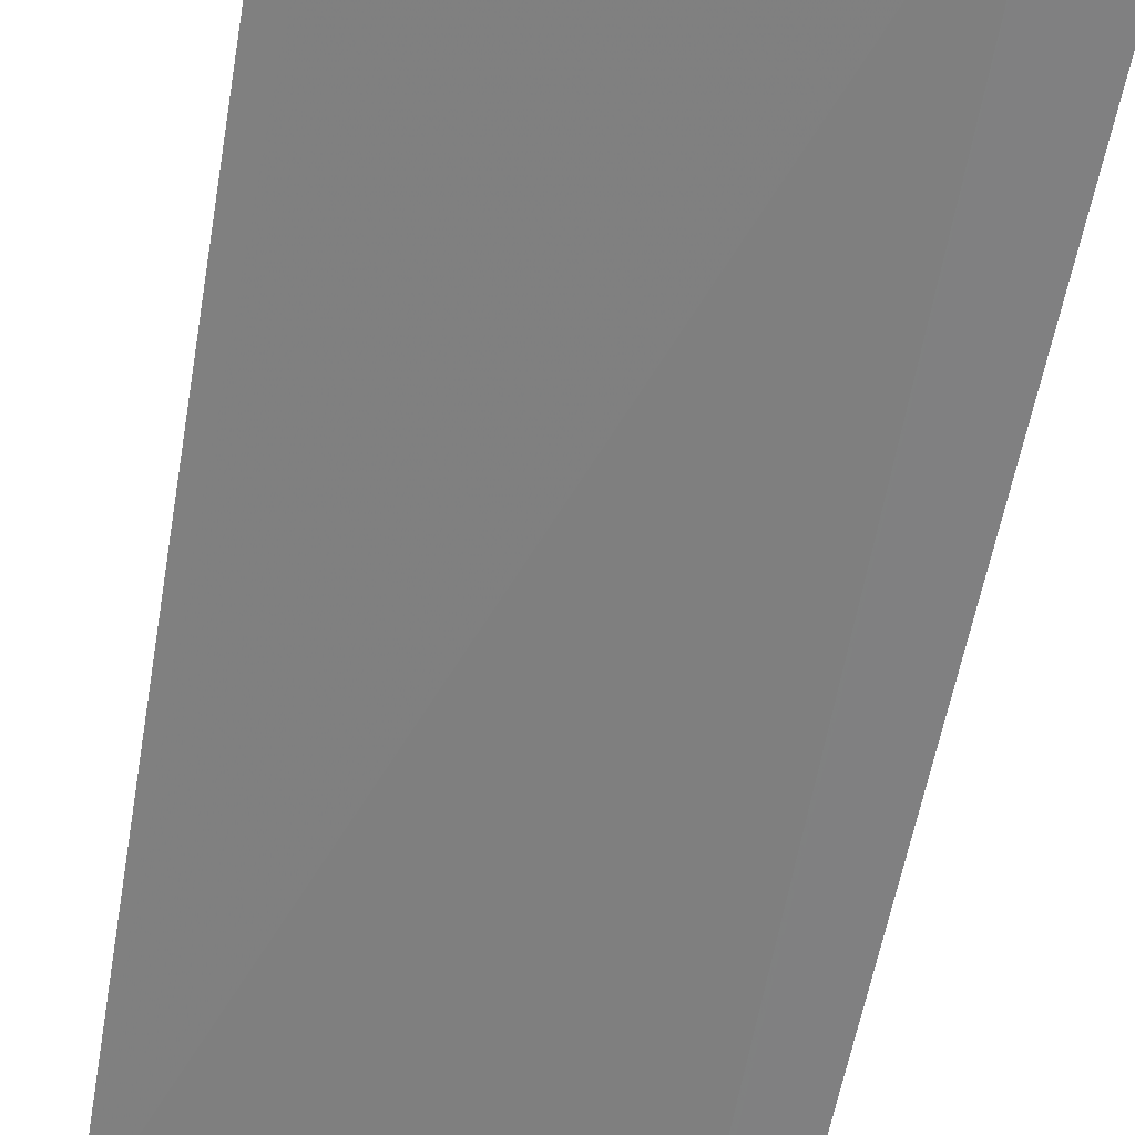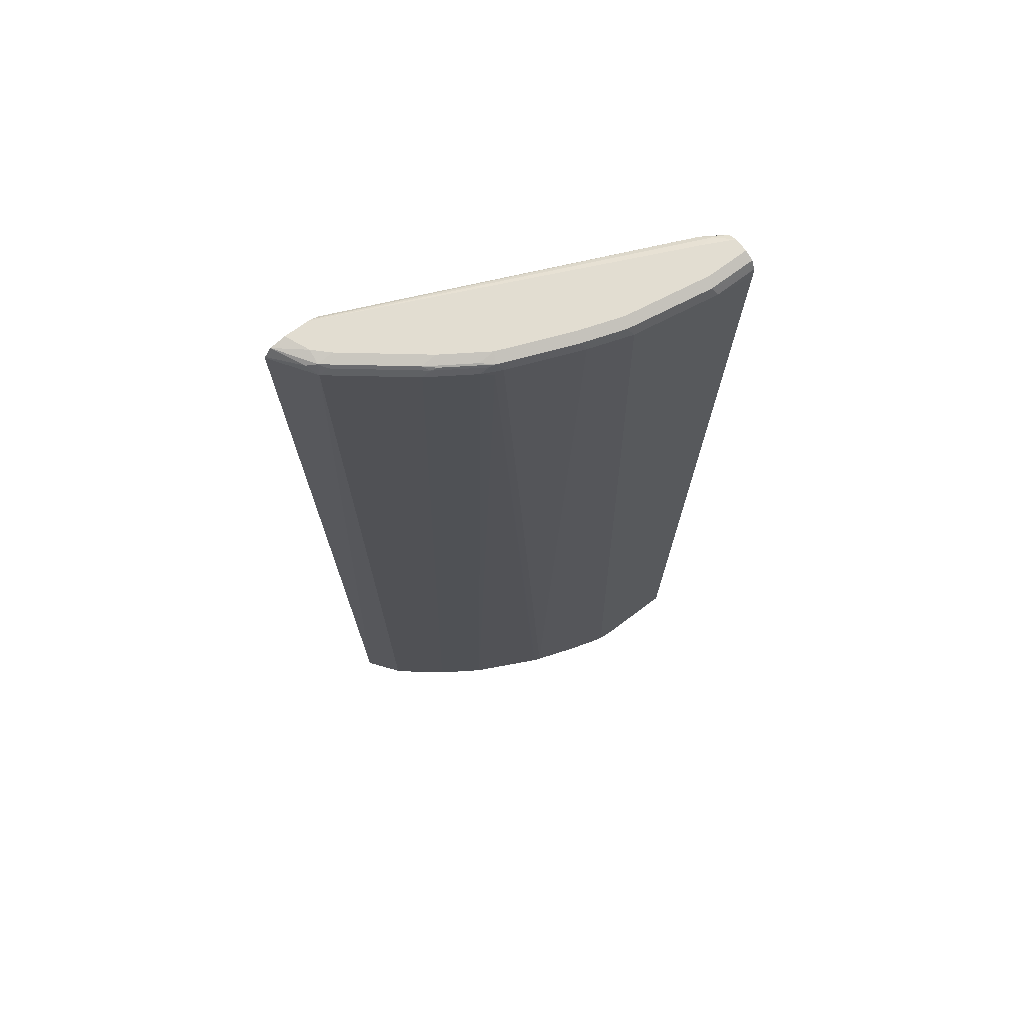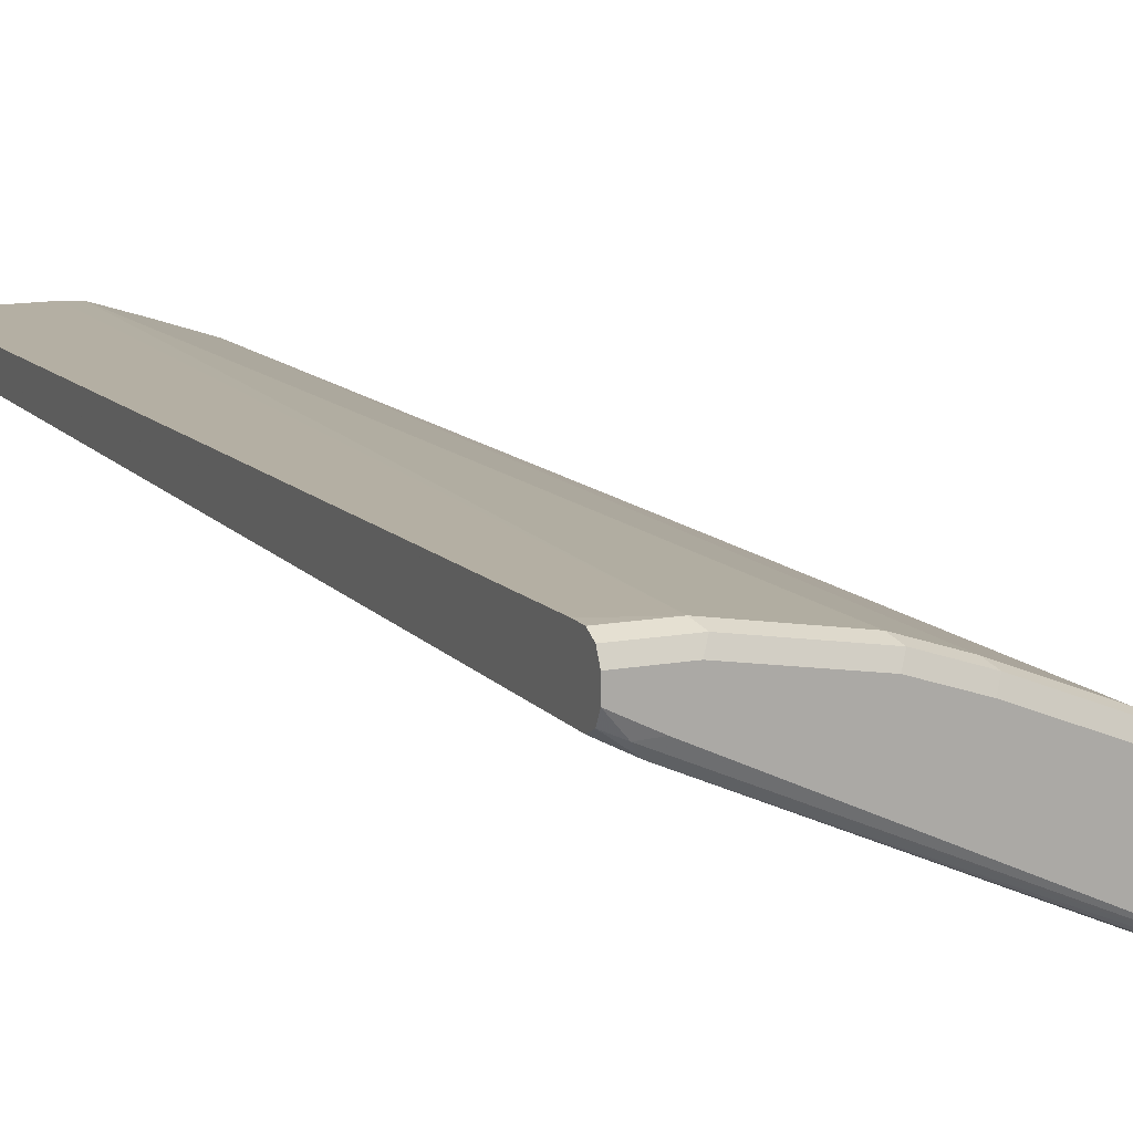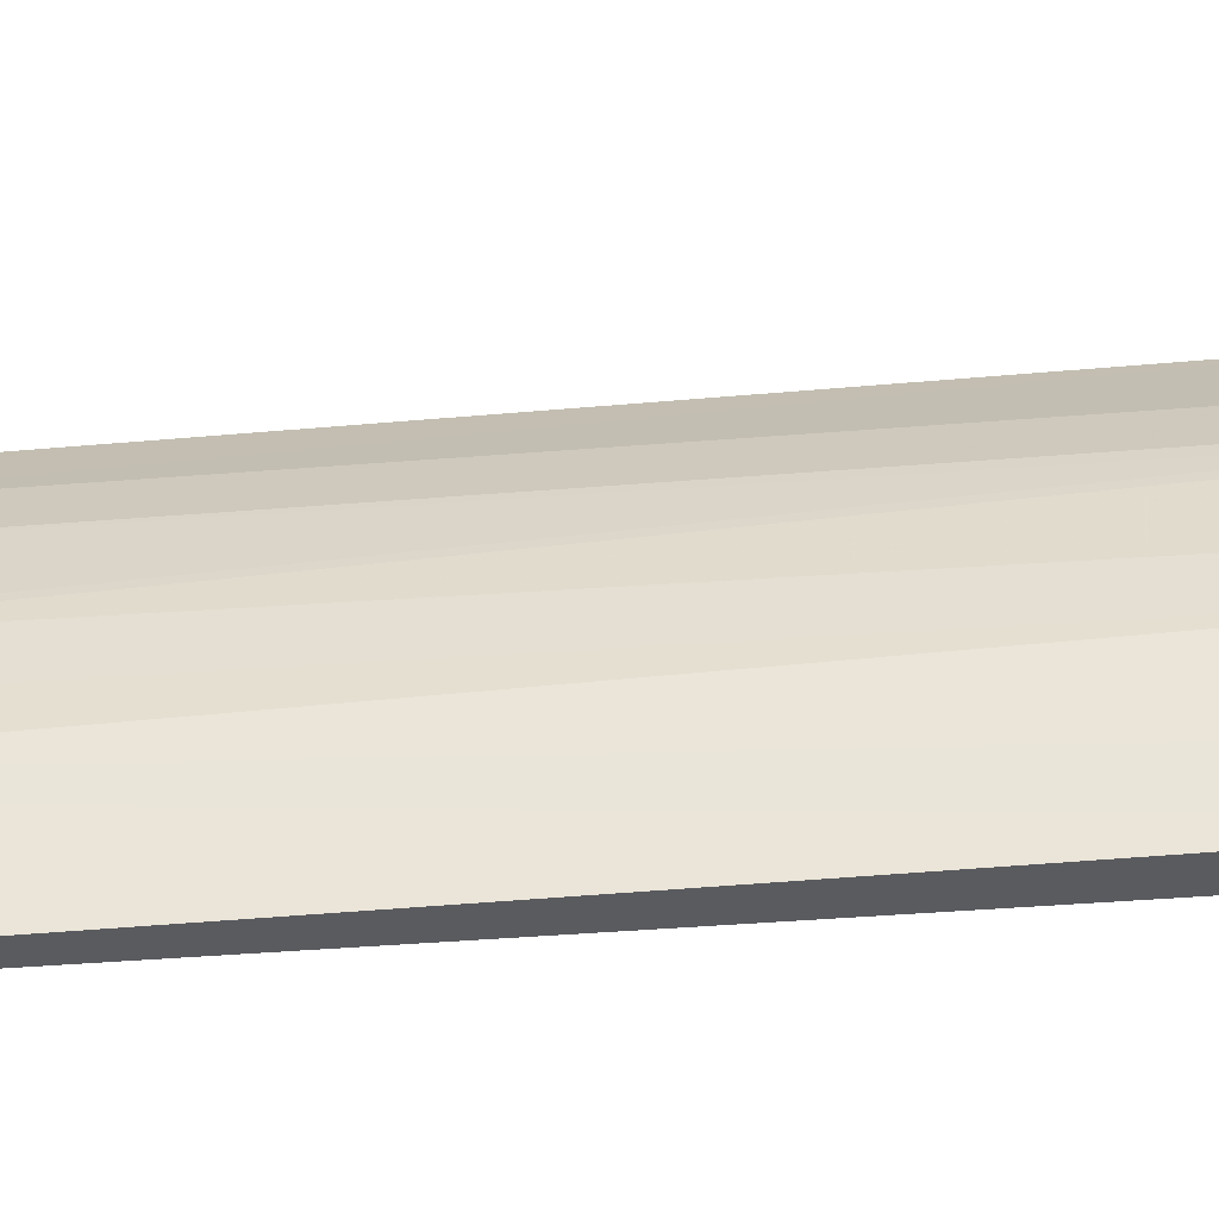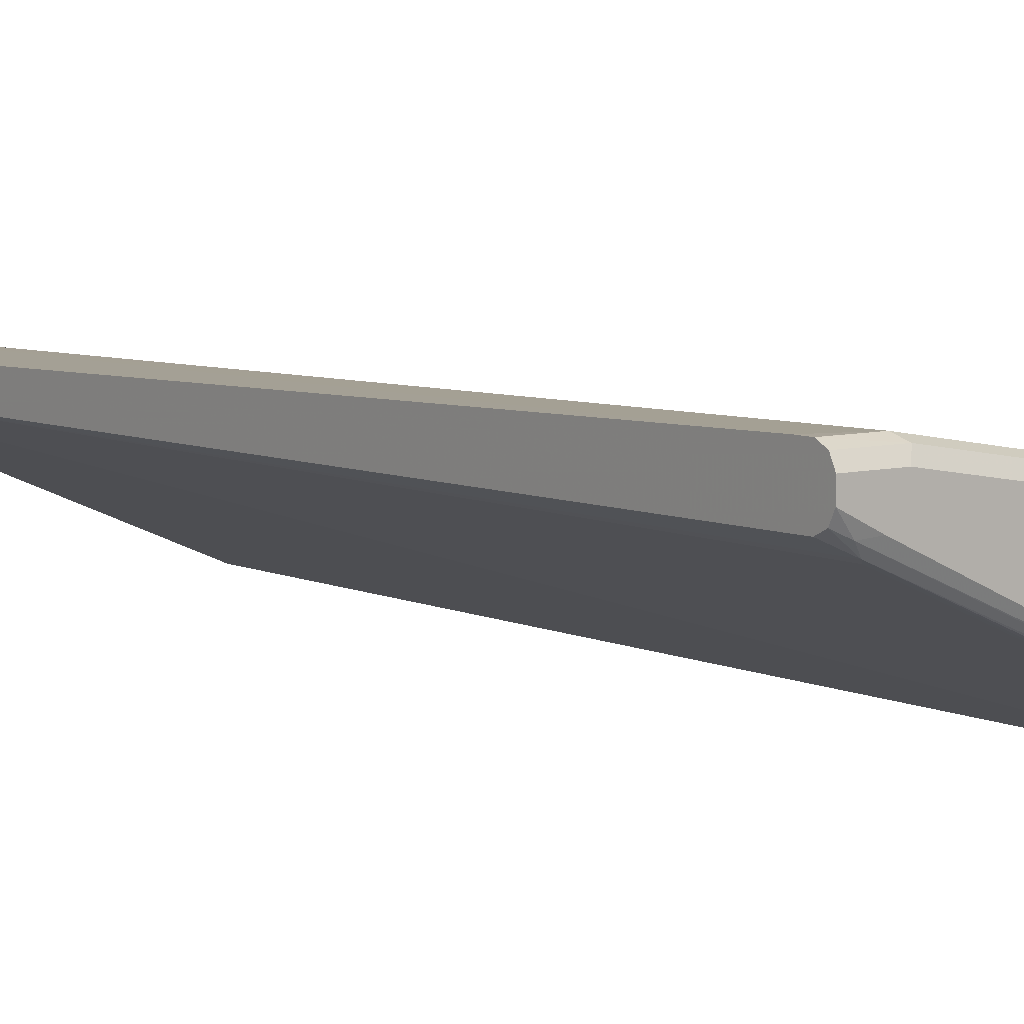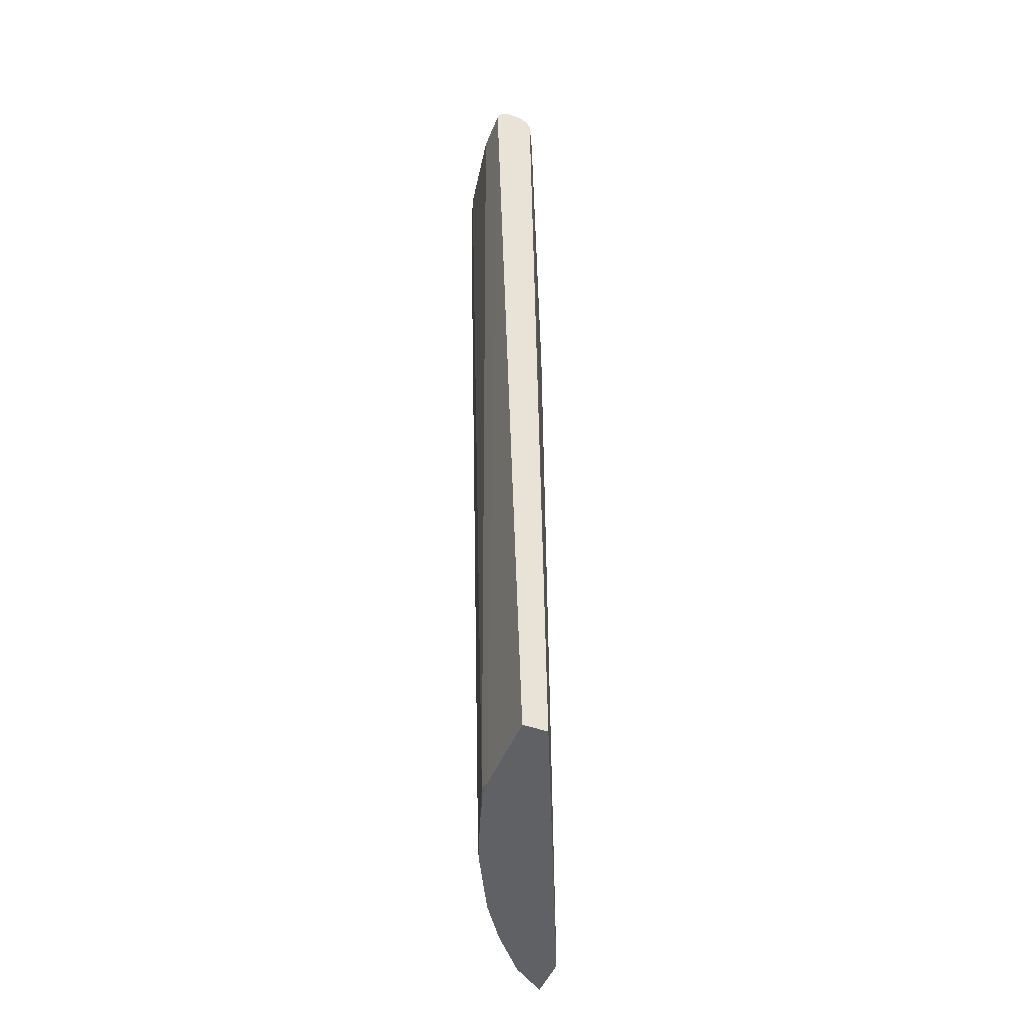
<metadata>
{"format":"obj","ext":"obj","renderer":"f3d","projection":"perspective","resolution":1024,"background":"white","views":[{"elev":-60.1,"azim":170.6,"up":"+Z"},{"elev":68.5,"azim":-37.3,"up":"+Y"},{"elev":12.9,"azim":156.7,"up":"+Z"},{"elev":56.6,"azim":86.4,"up":"+Z"},{"elev":7.3,"azim":143.4,"up":"+Z"},{"elev":-47.2,"azim":68.7,"up":"+Y"}]}
</metadata>
<code>
v -0.4742 0.602 0.5401
v -0.4738 0.602 0.5407
v -0.4734 0.6035 0.5401
v -0.4407 -0.5588 0.5401
v -0.4404 -0.5588 0.5407
v -0.4404 0.602 0.5909
v -0.4473 0.6104 0.577
v -0.4654 0.6145 0.5401
v -0.392 -0.5588 0.5401
v -0.4102 -0.5588 0.5809
v -0.4125 -0.5518 0.5798
v -0.3568 0.602 0.6578
v -0.347 0.6104 0.6606
v -0.4306 0.6104 0.5937
v -0.4369 0.6145 0.5853
v -0.3568 -0.5588 0.6244
v -0.4348 0.6188 0.5686
v -0.4466 0.6188 0.5401
v -0.3864 -0.5588 0.5404
v -0.3989 0.602 0.5401
v -0.3066 0.602 0.6912
v -0.2968 0.6104 0.694
v -0.2898 0.6131 0.6968
v -0.34 0.6131 0.6634
v -0.3533 0.6145 0.6523
v -0.4181 0.6188 0.5853
v -0.3066 -0.5588 0.6578
v -0.4181 0.6188 0.5401
v -9.661e-05 -0.5588 0.7073
v -0.4041 0.6138 0.5401
v -0.02511 0.6104 0.7066
v -0.03346 0.602 0.7024
v -0.2926 0.5937 0.6982
v -0.2843 0.602 0.7024
v -0.2063 0.6131 0.7303
v -0.2843 0.6188 0.6857
v -0.3031 0.6145 0.6857
v -0.3344 0.6188 0.6523
v -0.3001 -0.5588 0.6611
v -0.01676 0.6145 0.717
v -0.4125 0.6173 0.5401
v -0.03346 0.6188 0.7191
v -9.661e-05 -0.5588 0.7359
v -9.661e-05 0.602 0.7191
v -9.661e-05 0.6131 0.7247
v -9.661e-05 0.613 0.7246
v -0.2263 -0.5588 0.698
v -0.2244 -0.5588 0.6989
v -0.2175 -0.5518 0.7024
v -0.2007 0.602 0.7359
v -0.1561 0.6131 0.747
v -0.2007 0.6188 0.7191
v -9.661e-05 0.6188 0.7359
v -0.1004 -0.5588 0.7359
v -9.661e-05 0.5852 0.7693
v -0.1672 -0.5588 0.7191
v -0.1505 0.602 0.7526
v -0.05578 0.6131 0.7637
v -0.1505 0.6188 0.7359
v -9.661e-05 0.6188 0.7526
v -0.124 -0.5588 0.7324
v -0.05021 0.602 0.7693
v -0.1171 -0.5518 0.7359
v -9.661e-05 0.602 0.7693
v -9.661e-05 0.6022 0.7692
v -9.661e-05 0.6131 0.7637
v -0.05021 0.6188 0.7526
f 29 44 46
f 29 46 45
f 29 45 53
f 31 45 46
f 29 53 60
f 29 60 66
f 29 55 43
f 29 65 64
f 30 41 31
f 31 41 40
f 31 40 45
f 29 31 44
f 29 66 65
f 29 32 31
f 23 37 25
f 28 40 41
f 27 39 33
f 25 36 38
f 25 37 36
f 23 25 24
f 23 36 37
f 23 35 36
f 23 50 35
f 23 34 50
f 22 34 23
f 21 27 33
f 21 34 22
f 21 33 34
f 31 46 44
f 28 42 40
f 33 39 47
f 62 64 65
f 33 48 49
f 20 32 29
f 58 60 67
f 58 66 60
f 58 65 66
f 58 62 65
f 57 63 62
f 56 63 57
f 56 61 63
f 55 64 62
f 54 63 61
f 54 62 63
f 54 55 62
f 51 67 59
f 51 58 67
f 51 62 58
f 51 57 62
f 50 56 57
f 50 57 51
f 49 56 50
f 48 56 49
f 43 55 54
f 40 53 45
f 40 42 53
f 35 50 51
f 35 52 36
f 35 59 52
f 35 51 59
f 34 49 50
f 33 49 34
f 33 47 48
f 20 31 32
f 29 64 55
f 19 20 29
f 5 11 6
f 5 10 11
f 4 10 5
f 4 16 10
f 4 27 16
f 4 39 27
f 4 47 39
f 4 48 47
f 4 56 48
f 4 61 56
f 4 54 61
f 4 43 54
f 4 29 43
f 4 19 29
f 4 9 19
f 3 7 8
f 2 5 6
f 2 7 3
f 2 6 7
f 1 5 2
f 1 4 5
f 1 9 4
f 1 20 9
f 1 30 20
f 1 41 30
f 1 28 41
f 1 18 28
f 1 8 18
f 1 2 3
f 6 12 13
f 6 13 14
f 1 3 8
f 6 15 7
f 17 28 18
f 17 42 28
f 17 53 42
f 17 60 53
f 17 67 60
f 17 59 67
f 17 52 59
f 17 36 52
f 6 14 15
f 17 26 38
f 16 27 21
f 15 26 17
f 15 38 26
f 15 25 38
f 14 25 15
f 17 38 36
f 13 25 14
f 6 11 16
f 13 21 22
f 6 16 12
f 7 15 8
f 8 15 17
f 8 17 18
f 20 30 31
f 10 16 11
f 12 21 13
f 12 16 21
f 13 22 23
f 13 23 24
f 13 24 25
f 9 20 19

</code>
